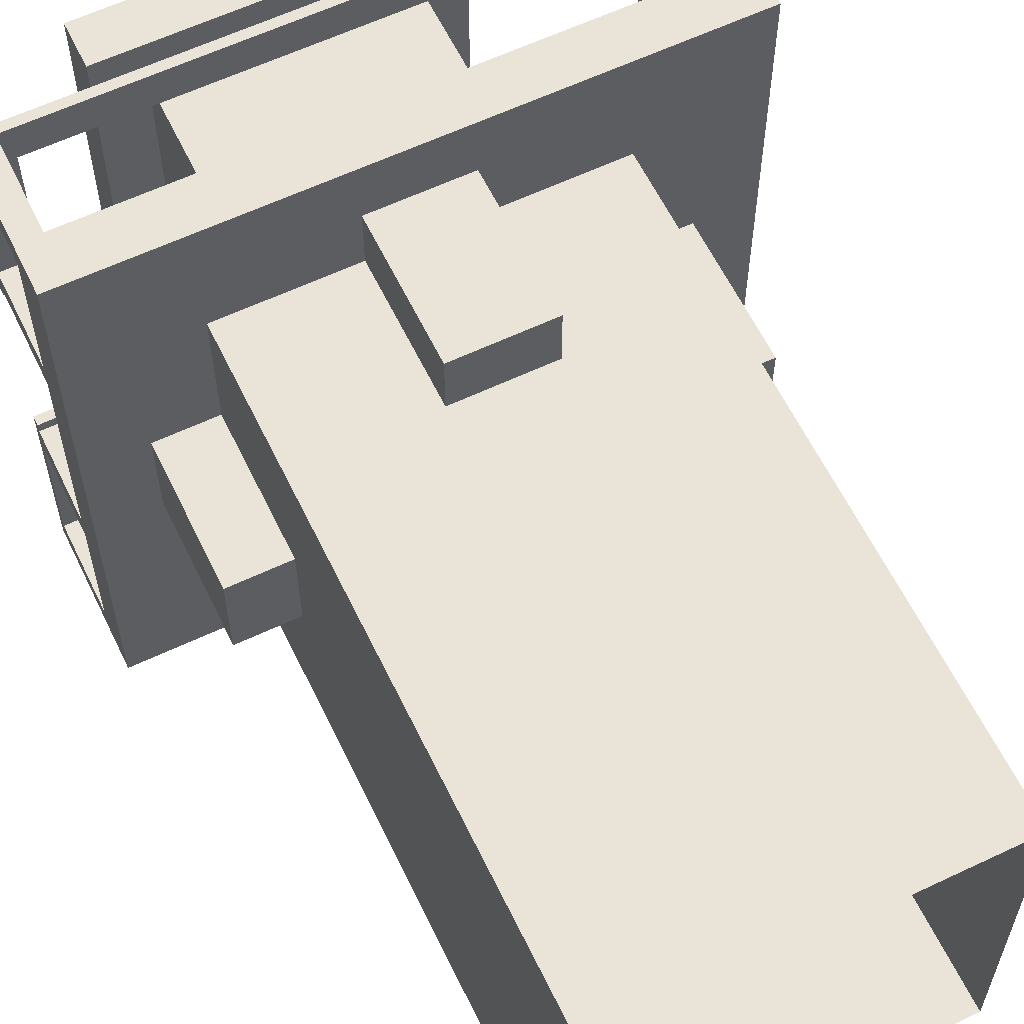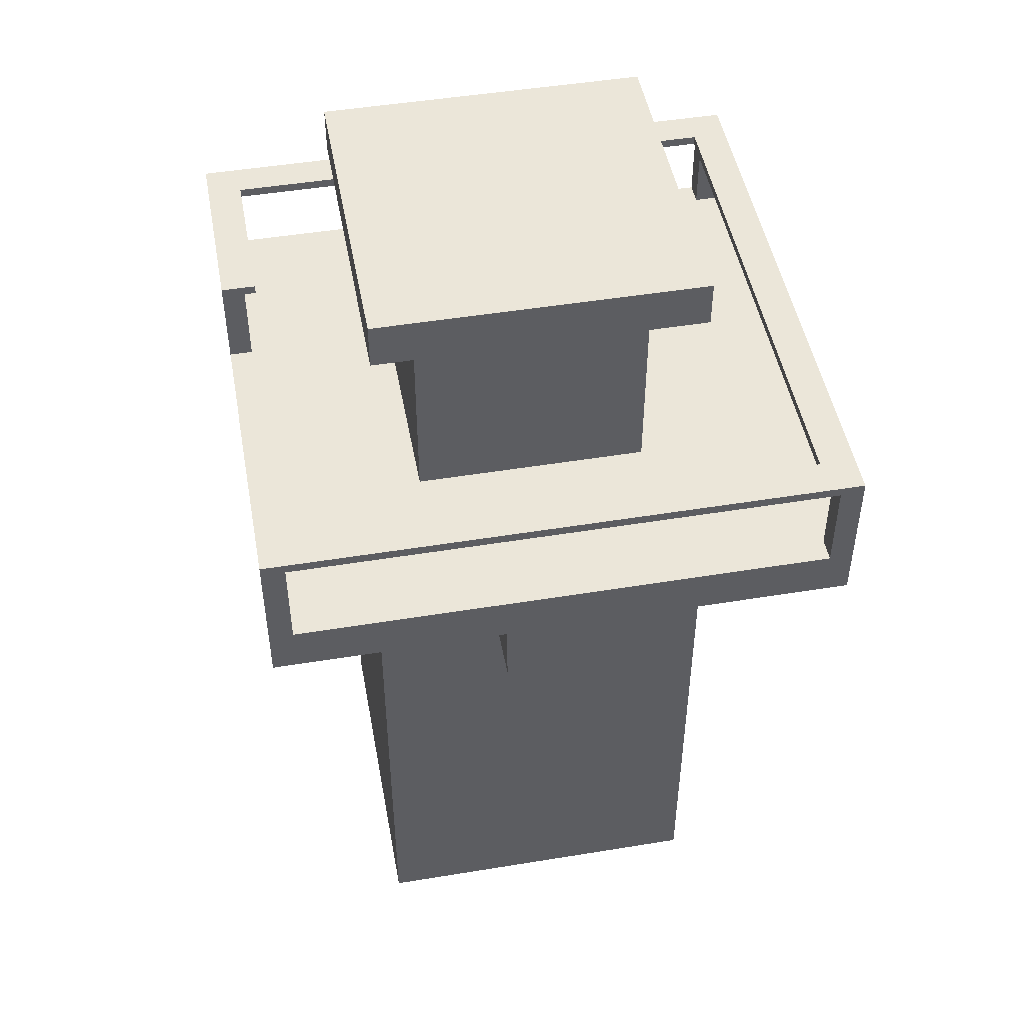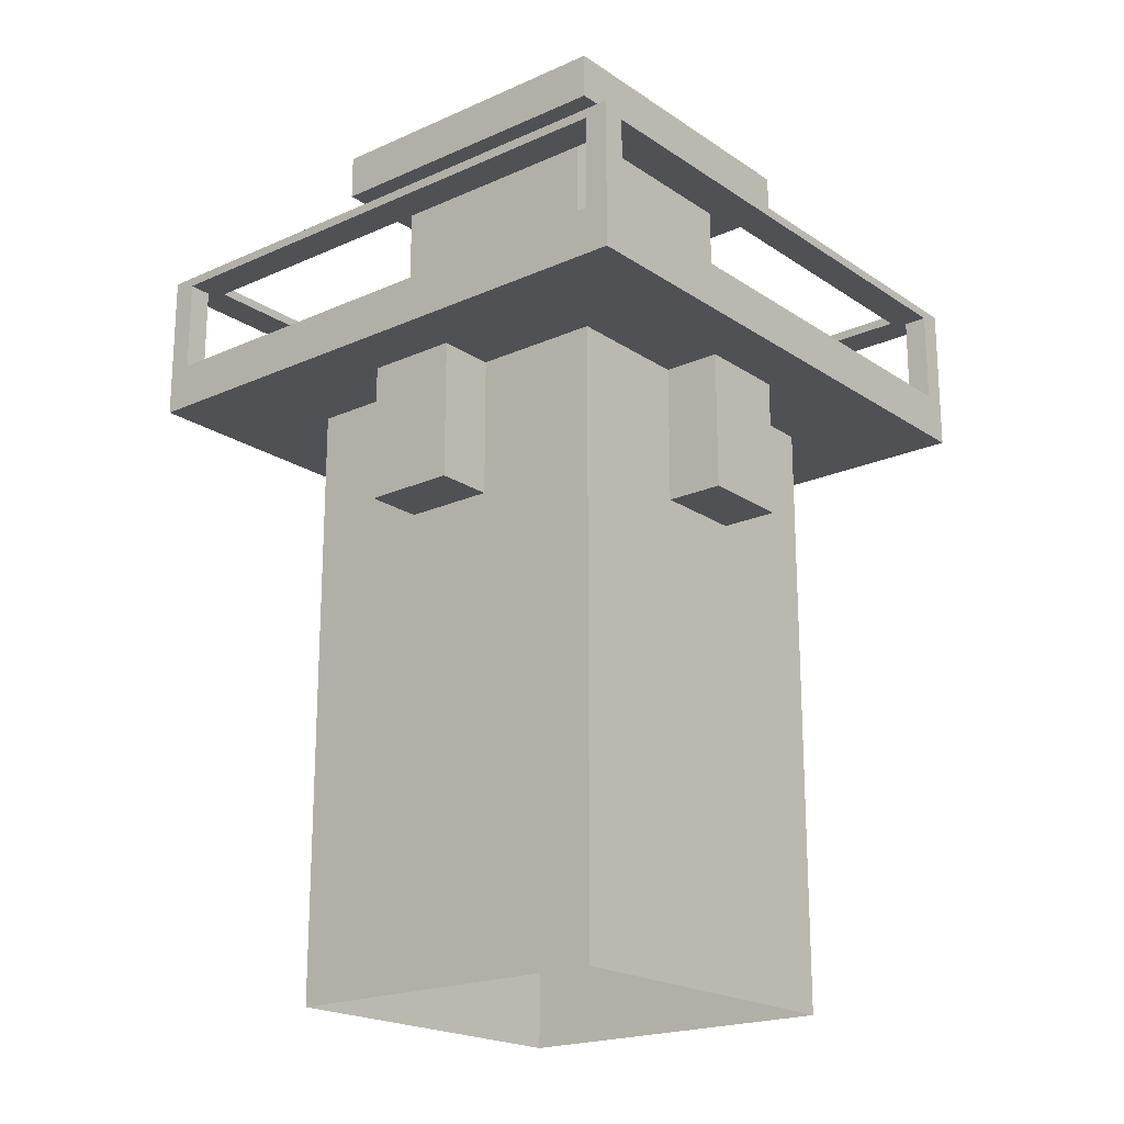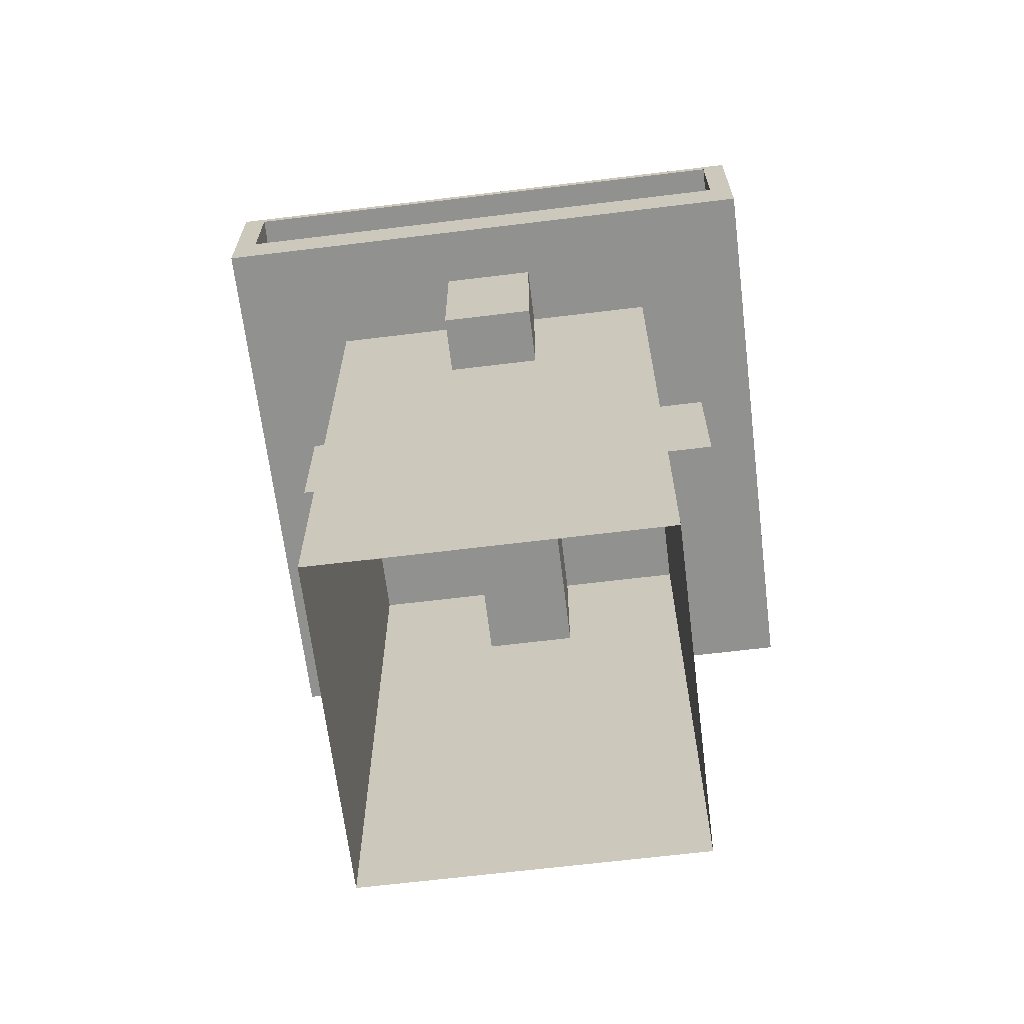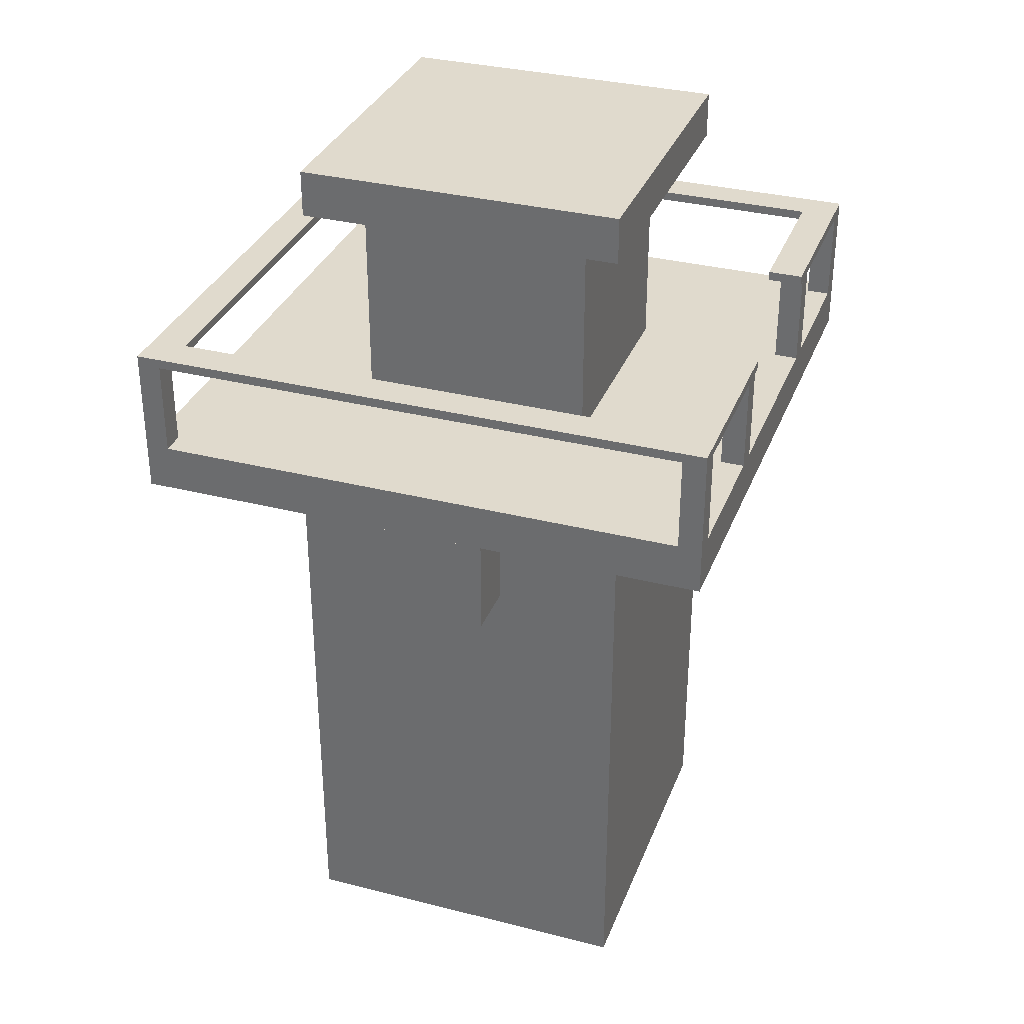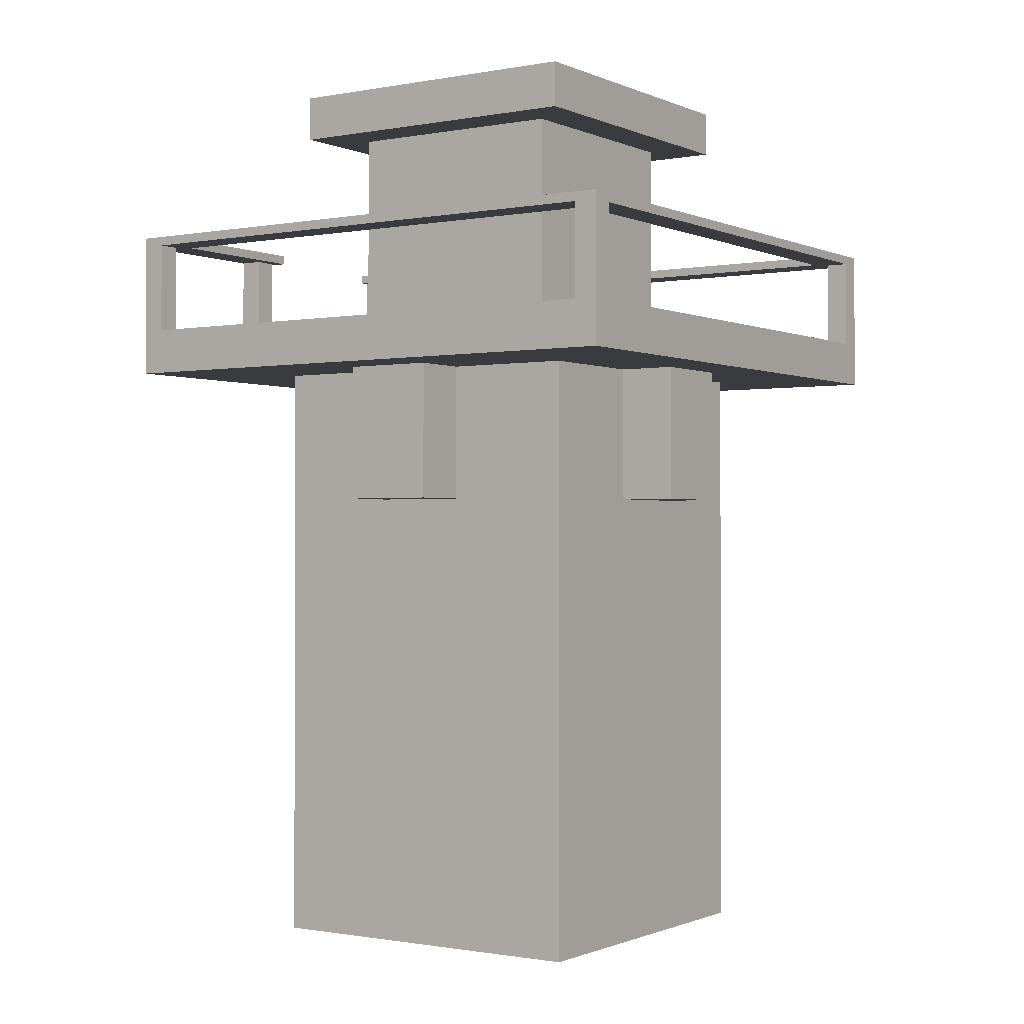
<metadata>
{"format":"obj","ext":"obj","renderer":"f3d","projection":"perspective","resolution":1024,"background":"white","views":[{"elev":60.9,"azim":-25.8,"up":"+Z"},{"elev":48.3,"azim":-10.4,"up":"+Y"},{"elev":-20.1,"azim":39.4,"up":"+Y"},{"elev":-65.9,"azim":-173.0,"up":"+Y"},{"elev":33.1,"azim":-160.7,"up":"+Y"},{"elev":-0.9,"azim":33.8,"up":"+Y"}]}
</metadata>
<code>
g royale_millitary_asset_wach_tower_LOD_0_A
v -2.164 0.009429 1.868
v -2.164 0.009429 -1.882
v -2.164 7.009 -1.882
v -2.164 7.009 1.868
v 1.586 0.009429 1.868
v -2.164 0.009429 1.868
v -2.164 7.009 1.868
v 1.586 7.009 1.868
v 1.586 0.009429 -1.882
v 1.586 0.009429 1.868
v 1.586 7.009 1.868
v 1.586 7.009 -1.882
v -2.164 0.009429 -1.882
v 1.586 0.009429 -1.882
v 1.586 7.009 -1.882
v -2.164 7.009 -1.882
v -2.789 5.109 -0.5194
v -2.789 5.109 0.4806
v 2.211 5.109 0.4806
v 2.211 5.109 -0.5194
v -2.789 5.109 -0.5194
v -2.789 6.609 -0.5194
v -2.789 6.609 0.4806
v -2.789 5.109 0.4806
v -2.789 5.109 0.4806
v -2.789 6.609 0.4806
v 2.211 6.609 0.4806
v 2.211 5.109 0.4806
v 2.211 5.109 0.4806
v 2.211 6.609 0.4806
v 2.211 6.609 -0.5194
v 2.211 5.109 -0.5194
v 2.211 5.109 -0.5194
v 2.211 6.609 -0.5194
v -2.789 6.609 -0.5194
v -2.789 5.109 -0.5194
v 0.2002 5.109 -2.507
v -0.7998 5.109 -2.507
v -0.7998 5.109 2.493
v 0.2002 5.109 2.493
v 0.2002 5.109 -2.507
v 0.2002 6.609 -2.507
v -0.7998 6.609 -2.507
v -0.7998 5.109 -2.507
v -0.7998 5.109 -2.507
v -0.7998 6.609 -2.507
v -0.7998 6.609 2.493
v -0.7998 5.109 2.493
v -0.7998 5.109 2.493
v -0.7998 6.609 2.493
v 0.2002 6.609 2.493
v 0.2002 5.109 2.493
v 0.2002 5.109 2.493
v 0.2002 6.609 2.493
v 0.2002 6.609 -2.507
v 0.2002 5.109 -2.507
v -0.2891 6.609 -3.132
v -3.414 6.609 -3.132
v -3.414 6.609 -0.0071
v -0.2891 6.609 -0.0071
v 2.836 6.609 -3.132
v 2.836 6.609 -0.007101
v -0.2891 6.609 3.118
v -3.414 6.609 3.118
v 2.836 6.609 3.118
v -3.414 7.109 -0.0071
v -3.414 7.109 -3.132
v -0.2891 7.109 -3.132
v -0.2891 7.109 -0.0071
v -3.414 6.609 -0.0071
v -3.414 6.609 -3.132
v -3.414 7.109 -3.132
v -3.414 7.109 -0.0071
v -3.414 6.609 3.118
v -3.414 7.109 3.118
v -0.2891 6.609 3.118
v -3.414 6.609 3.118
v -3.414 7.109 3.118
v -0.2891 7.109 3.118
v 2.836 6.609 3.118
v 2.836 7.109 3.118
v 2.836 6.609 -0.007101
v 2.836 6.609 3.118
v 2.836 7.109 3.118
v 2.836 7.109 -0.007101
v 2.836 6.609 -3.132
v 2.836 7.109 -3.132
v -0.2891 6.609 -3.132
v 2.836 6.609 -3.132
v 2.836 7.109 -3.132
v -0.2891 7.109 -3.132
v -3.414 6.609 -3.132
v -3.414 7.109 -3.132
v 2.586 7.109 -2.882
v 2.836 7.109 -2.882
v 2.836 7.109 -3.132
v 2.586 7.109 -3.132
v 2.586 7.109 -2.882
v 2.586 7.109 -3.132
v 2.586 8.109 -3.132
v 2.586 8.109 -2.882
v 2.586 7.109 -3.132
v 2.836 7.109 -3.132
v 2.836 8.109 -3.132
v 2.586 8.109 -3.132
v 2.836 7.109 -3.132
v 2.836 7.109 -2.882
v 2.836 8.109 -2.882
v 2.836 8.109 -3.132
v 2.836 7.109 -2.882
v 2.586 7.109 -2.882
v 2.586 8.109 -2.882
v 2.836 8.109 -2.882
v -3.414 7.109 -2.882
v -3.164 7.109 -2.882
v -3.164 7.109 -3.132
v -3.414 7.109 -3.132
v -3.414 7.109 -2.882
v -3.414 7.109 -3.132
v -3.414 8.109 -3.132
v -3.414 8.109 -2.882
v -3.414 7.109 -3.132
v -3.164 7.109 -3.132
v -3.164 8.109 -3.132
v -3.414 8.109 -3.132
v -3.164 7.109 -3.132
v -3.164 7.109 -2.882
v -3.164 8.109 -2.882
v -3.164 8.109 -3.132
v -3.164 7.109 -2.882
v -3.414 7.109 -2.882
v -3.414 8.109 -2.882
v -3.164 8.109 -2.882
v 2.586 7.109 2.868
v 2.586 7.109 3.118
v 2.836 7.109 3.118
v 2.836 7.109 2.868
v 2.586 7.109 2.868
v 2.586 8.109 2.868
v 2.586 8.109 3.118
v 2.586 7.109 3.118
v 2.586 7.109 3.118
v 2.586 8.109 3.118
v 2.836 8.109 3.118
v 2.836 7.109 3.118
v 2.836 7.109 3.118
v 2.836 8.109 3.118
v 2.836 8.109 2.868
v 2.836 7.109 2.868
v 2.836 7.109 2.868
v 2.836 8.109 2.868
v 2.586 8.109 2.868
v 2.586 7.109 2.868
v -3.164 7.109 3.118
v -3.164 7.109 2.868
v -3.414 7.109 2.868
v -3.414 7.109 3.118
v -3.164 7.109 3.118
v -3.414 7.109 3.118
v -3.414 8.109 3.118
v -3.164 8.109 3.118
v -3.414 7.109 3.118
v -3.414 7.109 2.868
v -3.414 8.109 2.868
v -3.414 8.109 3.118
v -3.414 7.109 2.868
v -3.164 7.109 2.868
v -3.164 8.109 2.868
v -3.414 8.109 2.868
v -3.164 7.109 2.868
v -3.164 7.109 3.118
v -3.164 8.109 3.118
v -3.164 8.109 2.868
v -1.55 7.109 -1.269
v -1.55 9.46 -1.269
v -1.55 9.46 1.231
v -1.55 7.109 1.231
v -1.55 7.109 1.231
v -1.55 9.46 1.231
v 0.9502 9.46 1.231
v 0.9502 7.109 1.231
v 0.9502 7.109 1.231
v 0.9502 9.46 1.231
v 0.9502 9.46 -1.269
v 0.9502 7.109 -1.269
v 0.9502 7.109 -1.269
v 0.9502 9.46 -1.269
v -1.55 9.46 -1.269
v -1.55 7.109 -1.269
v -2.05 9.46 -1.769
v -2.05 9.46 1.731
v 1.45 9.46 1.731
v 1.45 9.46 -1.769
v -2.05 9.96 -1.769
v 1.45 9.96 -1.769
v 1.45 9.96 1.731
v -2.05 9.96 1.731
v -2.05 9.46 -1.769
v -2.05 9.96 -1.769
v -2.05 9.96 1.731
v -2.05 9.46 1.731
v -2.05 9.46 1.731
v -2.05 9.96 1.731
v 1.45 9.96 1.731
v 1.45 9.46 1.731
v 1.45 9.46 1.731
v 1.45 9.96 1.731
v 1.45 9.96 -1.769
v 1.45 9.46 -1.769
v 1.45 9.46 -1.769
v 1.45 9.96 -1.769
v -2.05 9.96 -1.769
v -2.05 9.46 -1.769
v 2.836 7.109 3.118
v -0.2891 7.109 3.118
v -0.2891 7.109 -0.0071
v 2.836 7.109 -0.007101
v -3.414 7.109 3.118
v -3.414 7.109 -0.0071
v -0.2891 7.109 -0.0071
v -0.2891 7.109 3.118
v 2.836 7.109 -3.132
v 2.836 7.109 -0.007101
v -0.2891 7.109 -0.0071
v -0.2891 7.109 -3.132
v -3.164 7.109 1.374
v -3.164 7.109 1.124
v -3.414 7.109 1.124
v -3.414 7.109 1.374
v -3.164 7.109 1.374
v -3.414 7.109 1.374
v -3.414 8.109 1.374
v -3.164 8.109 1.374
v -3.414 7.109 1.374
v -3.414 7.109 1.124
v -3.414 8.109 1.124
v -3.414 8.109 1.374
v -3.414 7.109 1.124
v -3.164 7.109 1.124
v -3.164 8.109 1.124
v -3.414 8.109 1.124
v -3.164 7.109 1.124
v -3.164 7.109 1.374
v -3.164 8.109 1.374
v -3.164 8.109 1.124
v -3.164 7.109 -1.154
v -3.164 7.109 -1.404
v -3.414 7.109 -1.404
v -3.414 7.109 -1.154
v -3.164 7.109 -1.154
v -3.414 7.109 -1.154
v -3.414 8.109 -1.154
v -3.164 8.109 -1.154
v -3.414 7.109 -1.154
v -3.414 7.109 -1.404
v -3.414 8.109 -1.404
v -3.414 8.109 -1.154
v -3.414 7.109 -1.404
v -3.164 7.109 -1.404
v -3.164 8.109 -1.404
v -3.414 8.109 -1.404
v -3.164 7.109 -1.404
v -3.164 7.109 -1.154
v -3.164 8.109 -1.154
v -3.164 8.109 -1.404
v 2.836 8.109 -3.132
v 2.836 8.209 -3.132
v -3.414 8.209 -3.132
v -3.414 8.109 -3.132
v -3.414 8.109 -1.049
v -3.414 8.109 -3.132
v -3.414 8.209 -3.132
v -3.414 8.209 -1.049
v -3.414 8.109 3.118
v -3.414 8.209 3.118
v 2.836 8.209 3.118
v 2.836 8.109 3.118
v 2.836 8.109 3.118
v 2.836 8.209 3.118
v 2.836 8.209 -3.132
v 2.836 8.109 -3.132
v 2.836 8.109 -3.132
v 2.461 8.109 -2.757
v 2.461 8.109 2.743
v 2.836 8.109 3.118
v 2.836 8.109 3.118
v 2.461 8.109 2.743
v -3.039 8.109 2.743
v -3.414 8.109 3.118
v -3.414 8.109 1.035
v -3.414 8.109 3.118
v -3.039 8.109 2.743
v -3.039 8.109 1.035
v -3.414 8.109 -3.132
v -3.039 8.109 -2.757
v 2.461 8.109 -2.757
v 2.836 8.109 -3.132
v 2.836 8.209 -3.132
v 2.461 8.209 -2.757
v -3.039 8.209 -2.757
v -3.414 8.209 -3.132
v -3.414 8.209 -1.049
v -3.414 8.209 -3.132
v -3.039 8.209 -2.757
v -3.039 8.209 -1.049
v -3.414 8.209 3.118
v -3.039 8.209 2.743
v 2.461 8.209 2.743
v 2.836 8.209 3.118
v 2.836 8.209 3.118
v 2.461 8.209 2.743
v 2.461 8.209 -2.757
v 2.836 8.209 -3.132
v -3.039 8.109 2.743
v -3.039 8.209 2.743
v -3.039 8.209 1.035
v -3.039 8.109 1.035
v 2.461 8.209 -2.757
v 2.461 8.209 2.743
v 2.461 8.109 2.743
v 2.461 8.109 -2.757
v -3.039 8.209 2.743
v -3.039 8.109 2.743
v 2.461 8.109 2.743
v 2.461 8.209 2.743
v 2.461 8.209 -2.757
v 2.461 8.109 -2.757
v -3.039 8.109 -2.757
v -3.039 8.209 -2.757
v -3.414 8.109 -1.049
v -3.039 8.109 -1.049
v -3.039 8.109 -2.757
v -3.414 8.109 -3.132
v -3.039 8.109 -2.757
v -3.039 8.109 -1.049
v -3.039 8.209 -1.049
v -3.039 8.209 -2.757
v -3.414 8.109 3.118
v -3.414 8.109 1.035
v -3.414 8.209 1.035
v -3.414 8.209 3.118
v -3.414 8.209 1.035
v -3.039 8.209 1.035
v -3.039 8.209 2.743
v -3.414 8.209 3.118
v -3.039 8.109 1.035
v -3.039 8.209 1.035
v -3.414 8.209 1.035
v -3.414 8.109 1.035
v -3.039 8.109 -1.049
v -3.414 8.109 -1.049
v -3.414 8.209 -1.049
v -3.039 8.209 -1.049
g royale_millitary_asset_wach_tower_LOD_0_A_0
f 3 2 1
f 4 3 1
f 7 6 5
f 8 7 5
f 11 10 9
f 12 11 9
f 15 14 13
f 16 15 13
f 19 18 17
f 20 19 17
f 23 22 21
f 24 23 21
f 27 26 25
f 28 27 25
f 31 30 29
f 32 31 29
f 35 34 33
f 36 35 33
f 39 38 37
f 40 39 37
f 43 42 41
f 44 43 41
f 47 46 45
f 48 47 45
f 51 50 49
f 52 51 49
f 55 54 53
f 56 55 53
f 59 58 57
f 60 59 57
f 60 57 61
f 62 60 61
f 59 60 63
f 64 59 63
f 60 62 65
f 63 60 65
f 68 67 66
f 69 68 66
f 72 71 70
f 73 72 70
f 73 70 74
f 75 73 74
f 78 77 76
f 79 78 76
f 79 76 80
f 81 79 80
f 84 83 82
f 85 84 82
f 85 82 86
f 87 85 86
f 90 89 88
f 91 90 88
f 91 88 92
f 93 91 92
f 96 95 94
f 97 96 94
f 100 99 98
f 101 100 98
f 104 103 102
f 105 104 102
f 108 107 106
f 109 108 106
f 112 111 110
f 113 112 110
f 116 115 114
f 117 116 114
f 120 119 118
f 121 120 118
f 124 123 122
f 125 124 122
f 128 127 126
f 129 128 126
f 132 131 130
f 133 132 130
f 136 135 134
f 137 136 134
f 140 139 138
f 141 140 138
f 144 143 142
f 145 144 142
f 148 147 146
f 149 148 146
f 152 151 150
f 153 152 150
f 156 155 154
f 157 156 154
f 160 159 158
f 161 160 158
f 164 163 162
f 165 164 162
f 168 167 166
f 169 168 166
f 172 171 170
f 173 172 170
f 176 175 174
f 177 176 174
f 180 179 178
f 181 180 178
f 184 183 182
f 185 184 182
f 188 187 186
f 189 188 186
f 192 191 190
f 193 192 190
f 196 195 194
f 197 196 194
f 200 199 198
f 201 200 198
f 204 203 202
f 205 204 202
f 208 207 206
f 209 208 206
f 212 211 210
f 213 212 210
f 216 215 214
f 217 216 214
f 220 219 218
f 221 220 218
f 224 223 222
f 225 224 222
f 228 227 226
f 229 228 226
f 232 231 230
f 233 232 230
f 236 235 234
f 237 236 234
f 240 239 238
f 241 240 238
f 244 243 242
f 245 244 242
f 248 247 246
f 249 248 246
f 252 251 250
f 253 252 250
f 256 255 254
f 257 256 254
f 260 259 258
f 261 260 258
f 264 263 262
f 265 264 262
f 268 267 266
f 269 268 266
f 272 271 270
f 273 272 270
f 276 275 274
f 277 276 274
f 280 279 278
f 281 280 278
f 284 283 282
f 285 284 282
f 288 287 286
f 289 288 286
f 292 291 290
f 293 292 290
f 296 295 294
f 297 296 294
f 300 299 298
f 301 300 298
f 304 303 302
f 305 304 302
f 308 307 306
f 309 308 306
f 312 311 310
f 313 312 310
f 316 315 314
f 317 316 314
f 320 319 318
f 321 320 318
f 324 323 322
f 325 324 322
f 328 327 326
f 329 328 326
f 332 331 330
f 333 332 330
f 336 335 334
f 337 336 334
f 340 339 338
f 341 340 338
f 344 343 342
f 345 344 342
f 348 347 346
f 349 348 346
f 352 351 350
f 353 352 350

</code>
